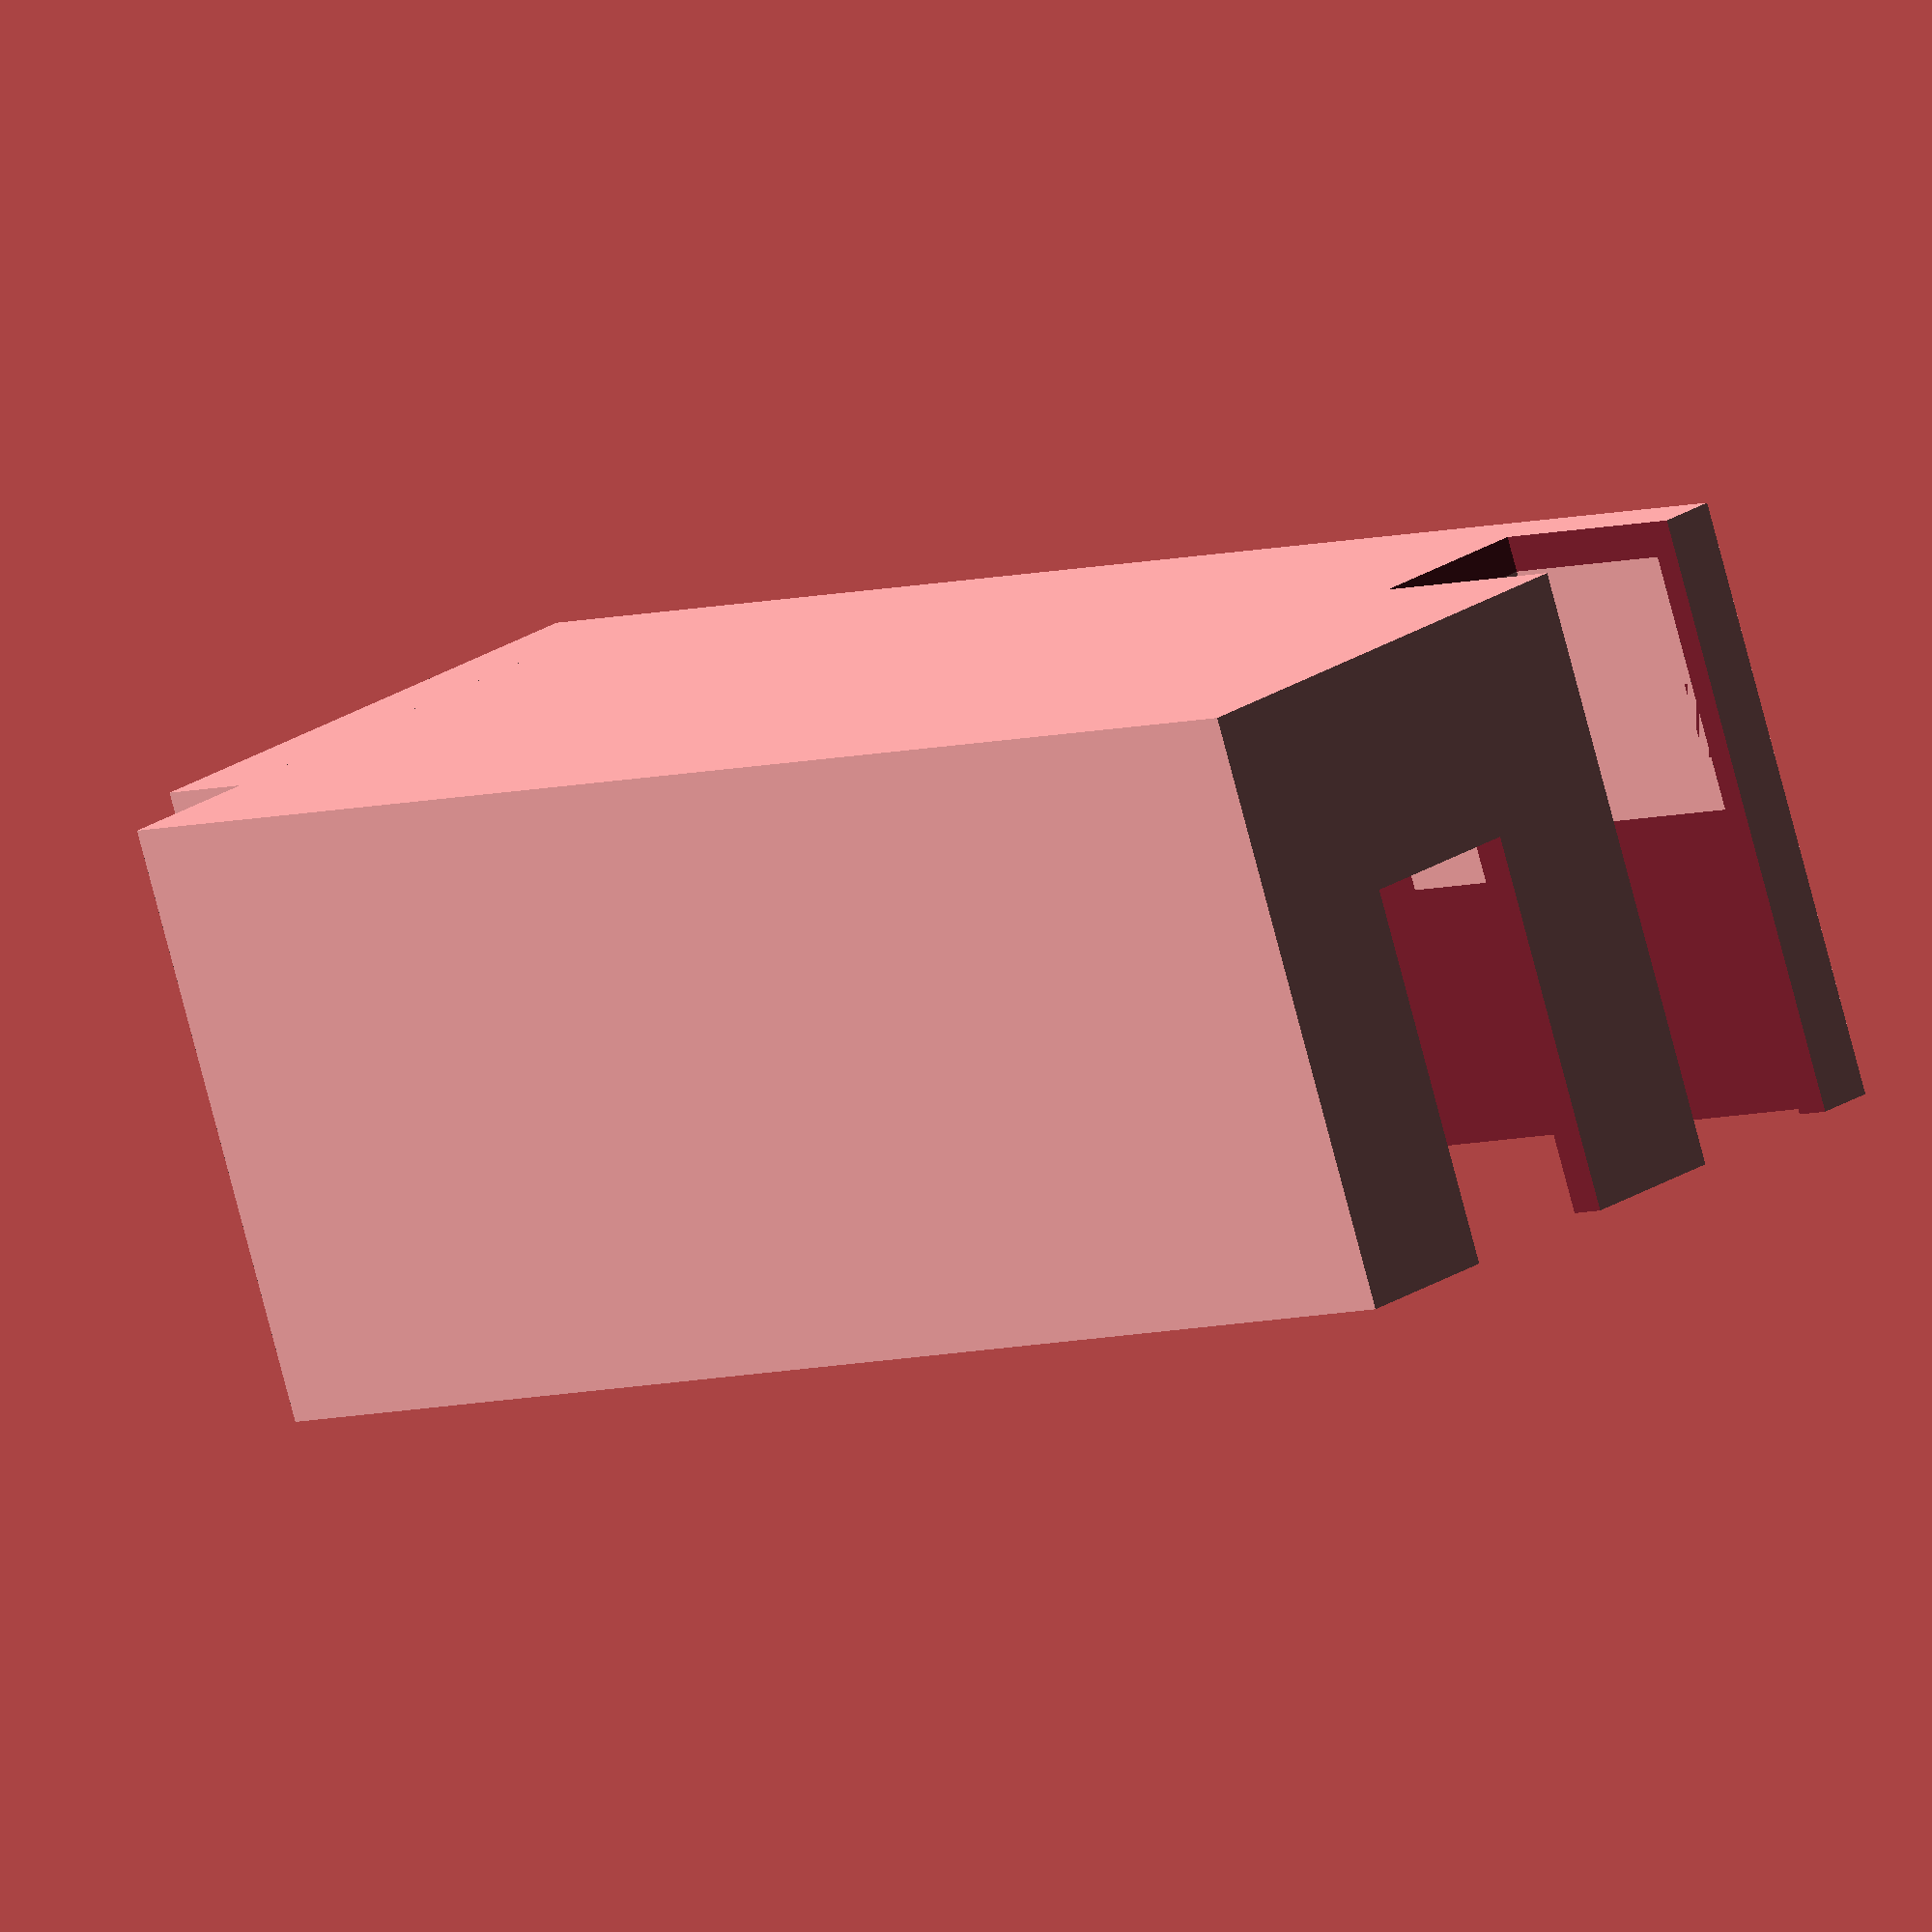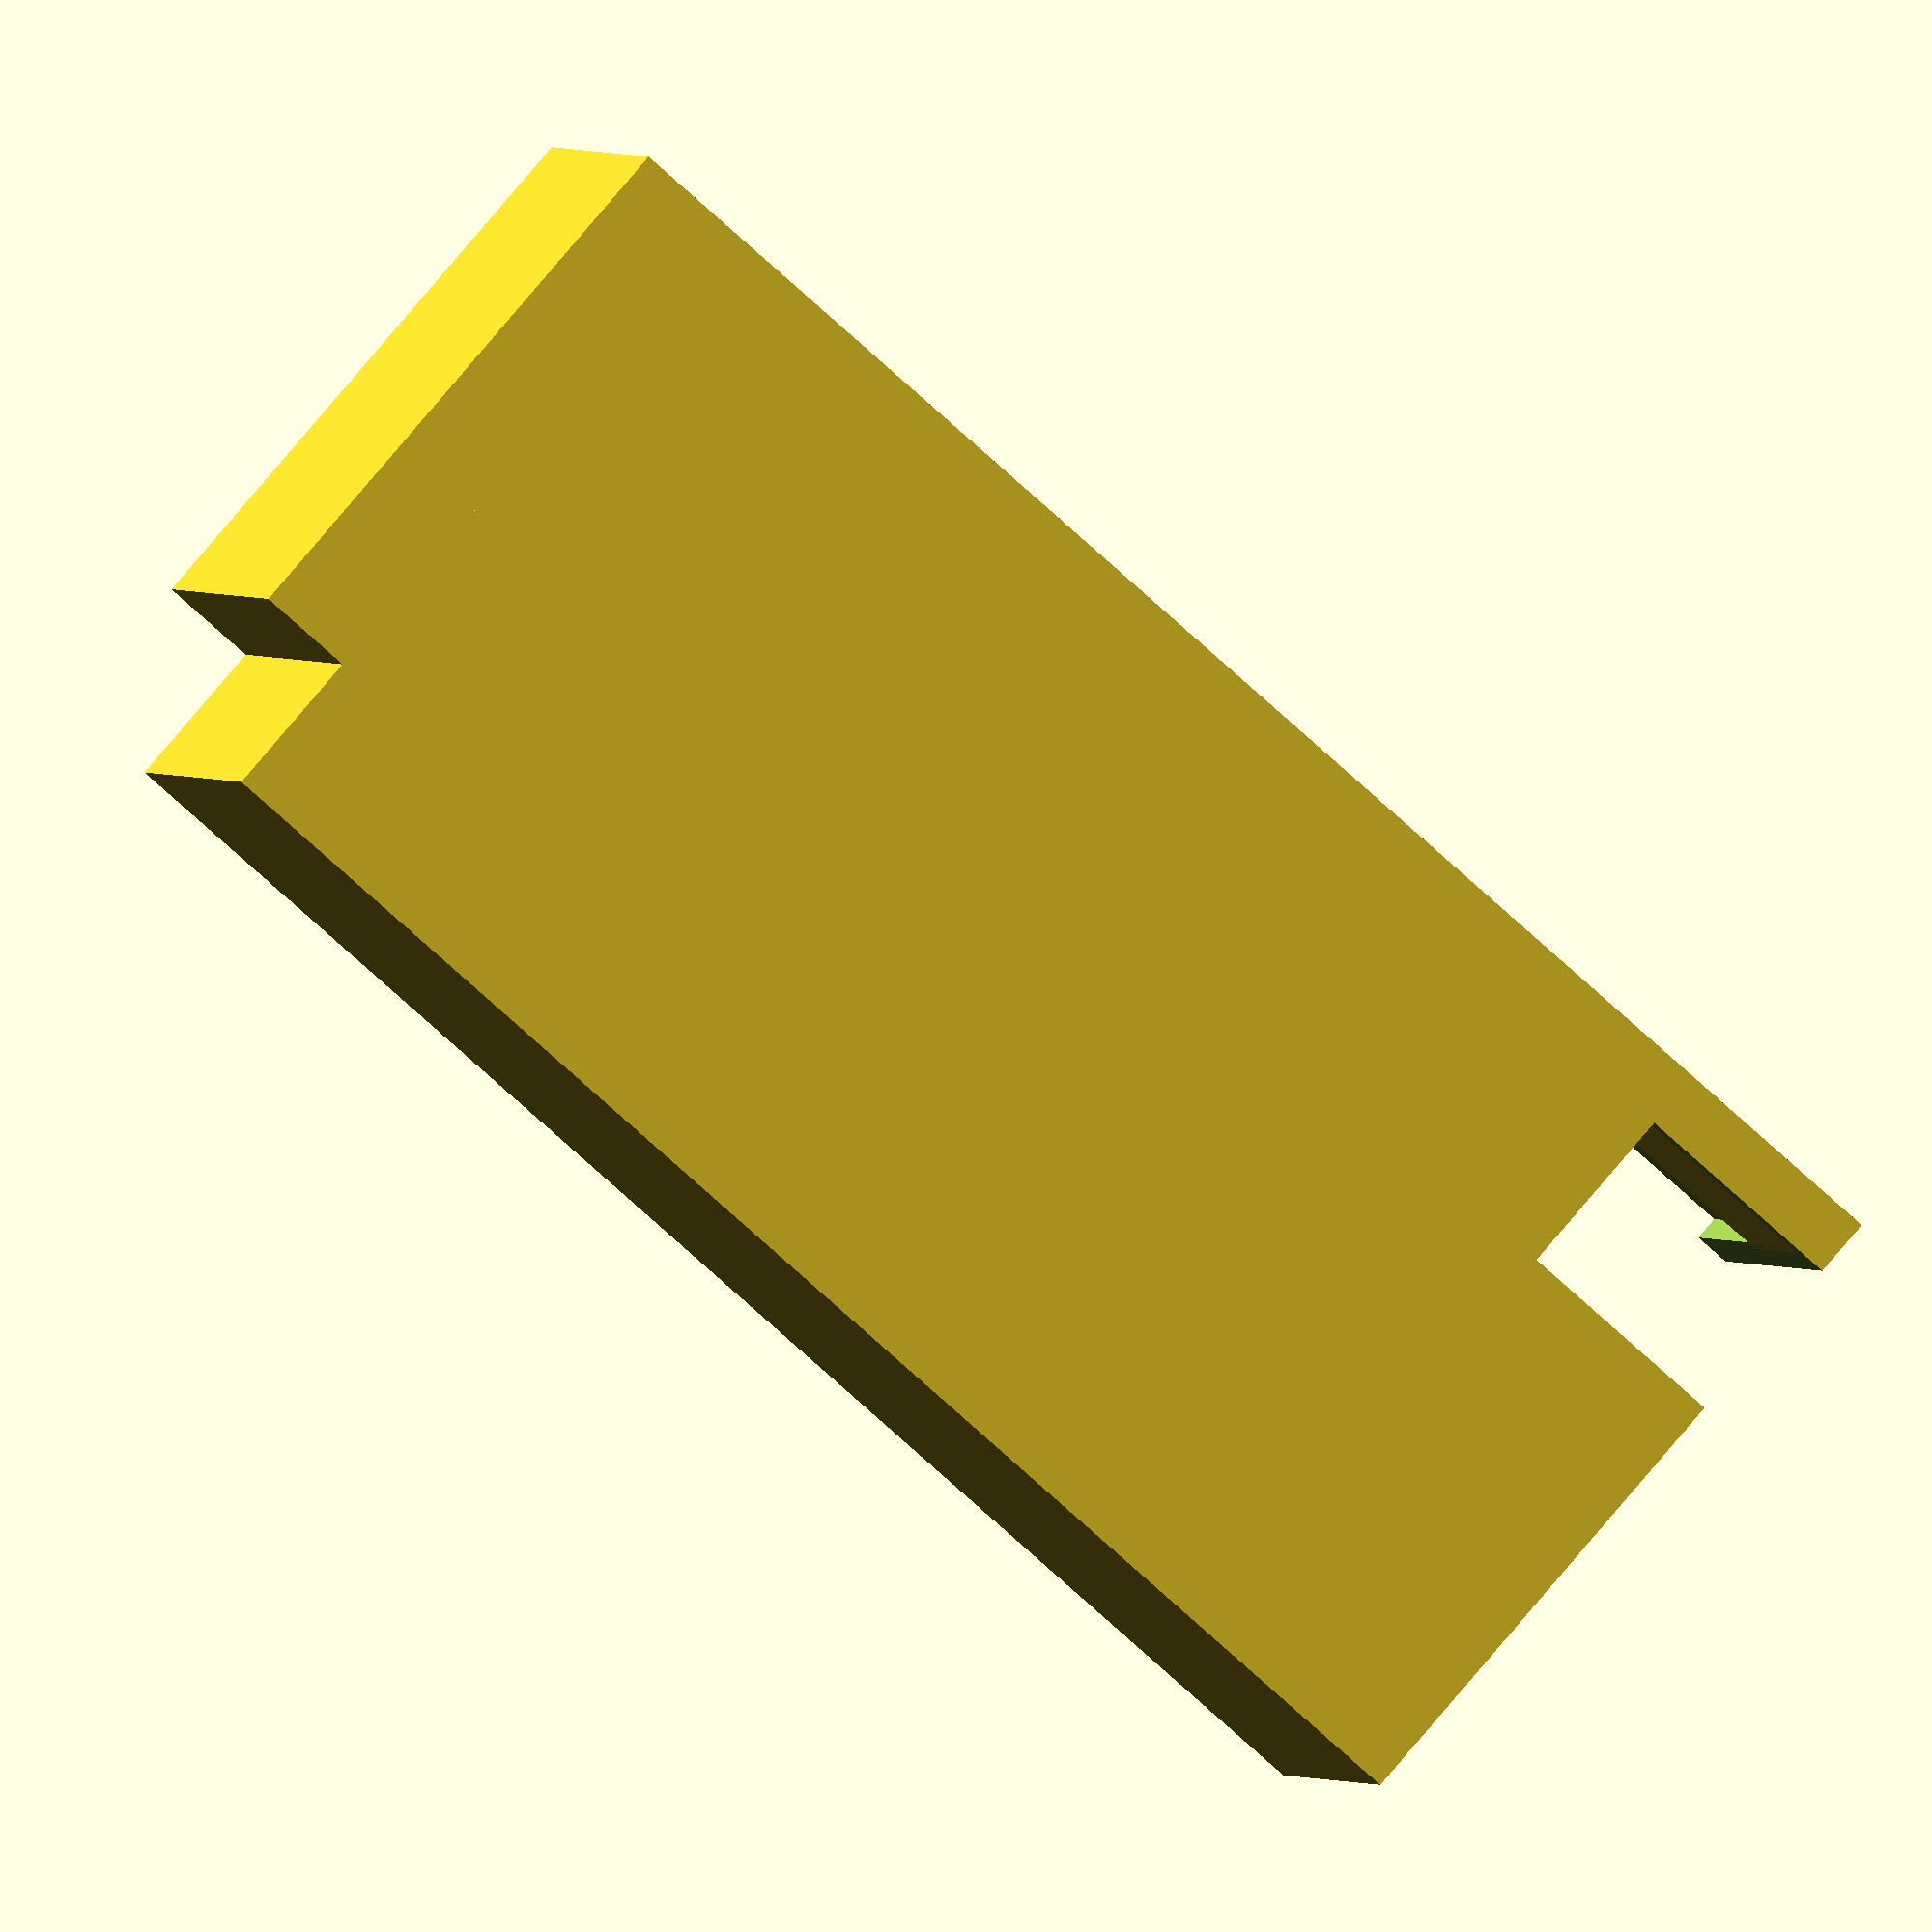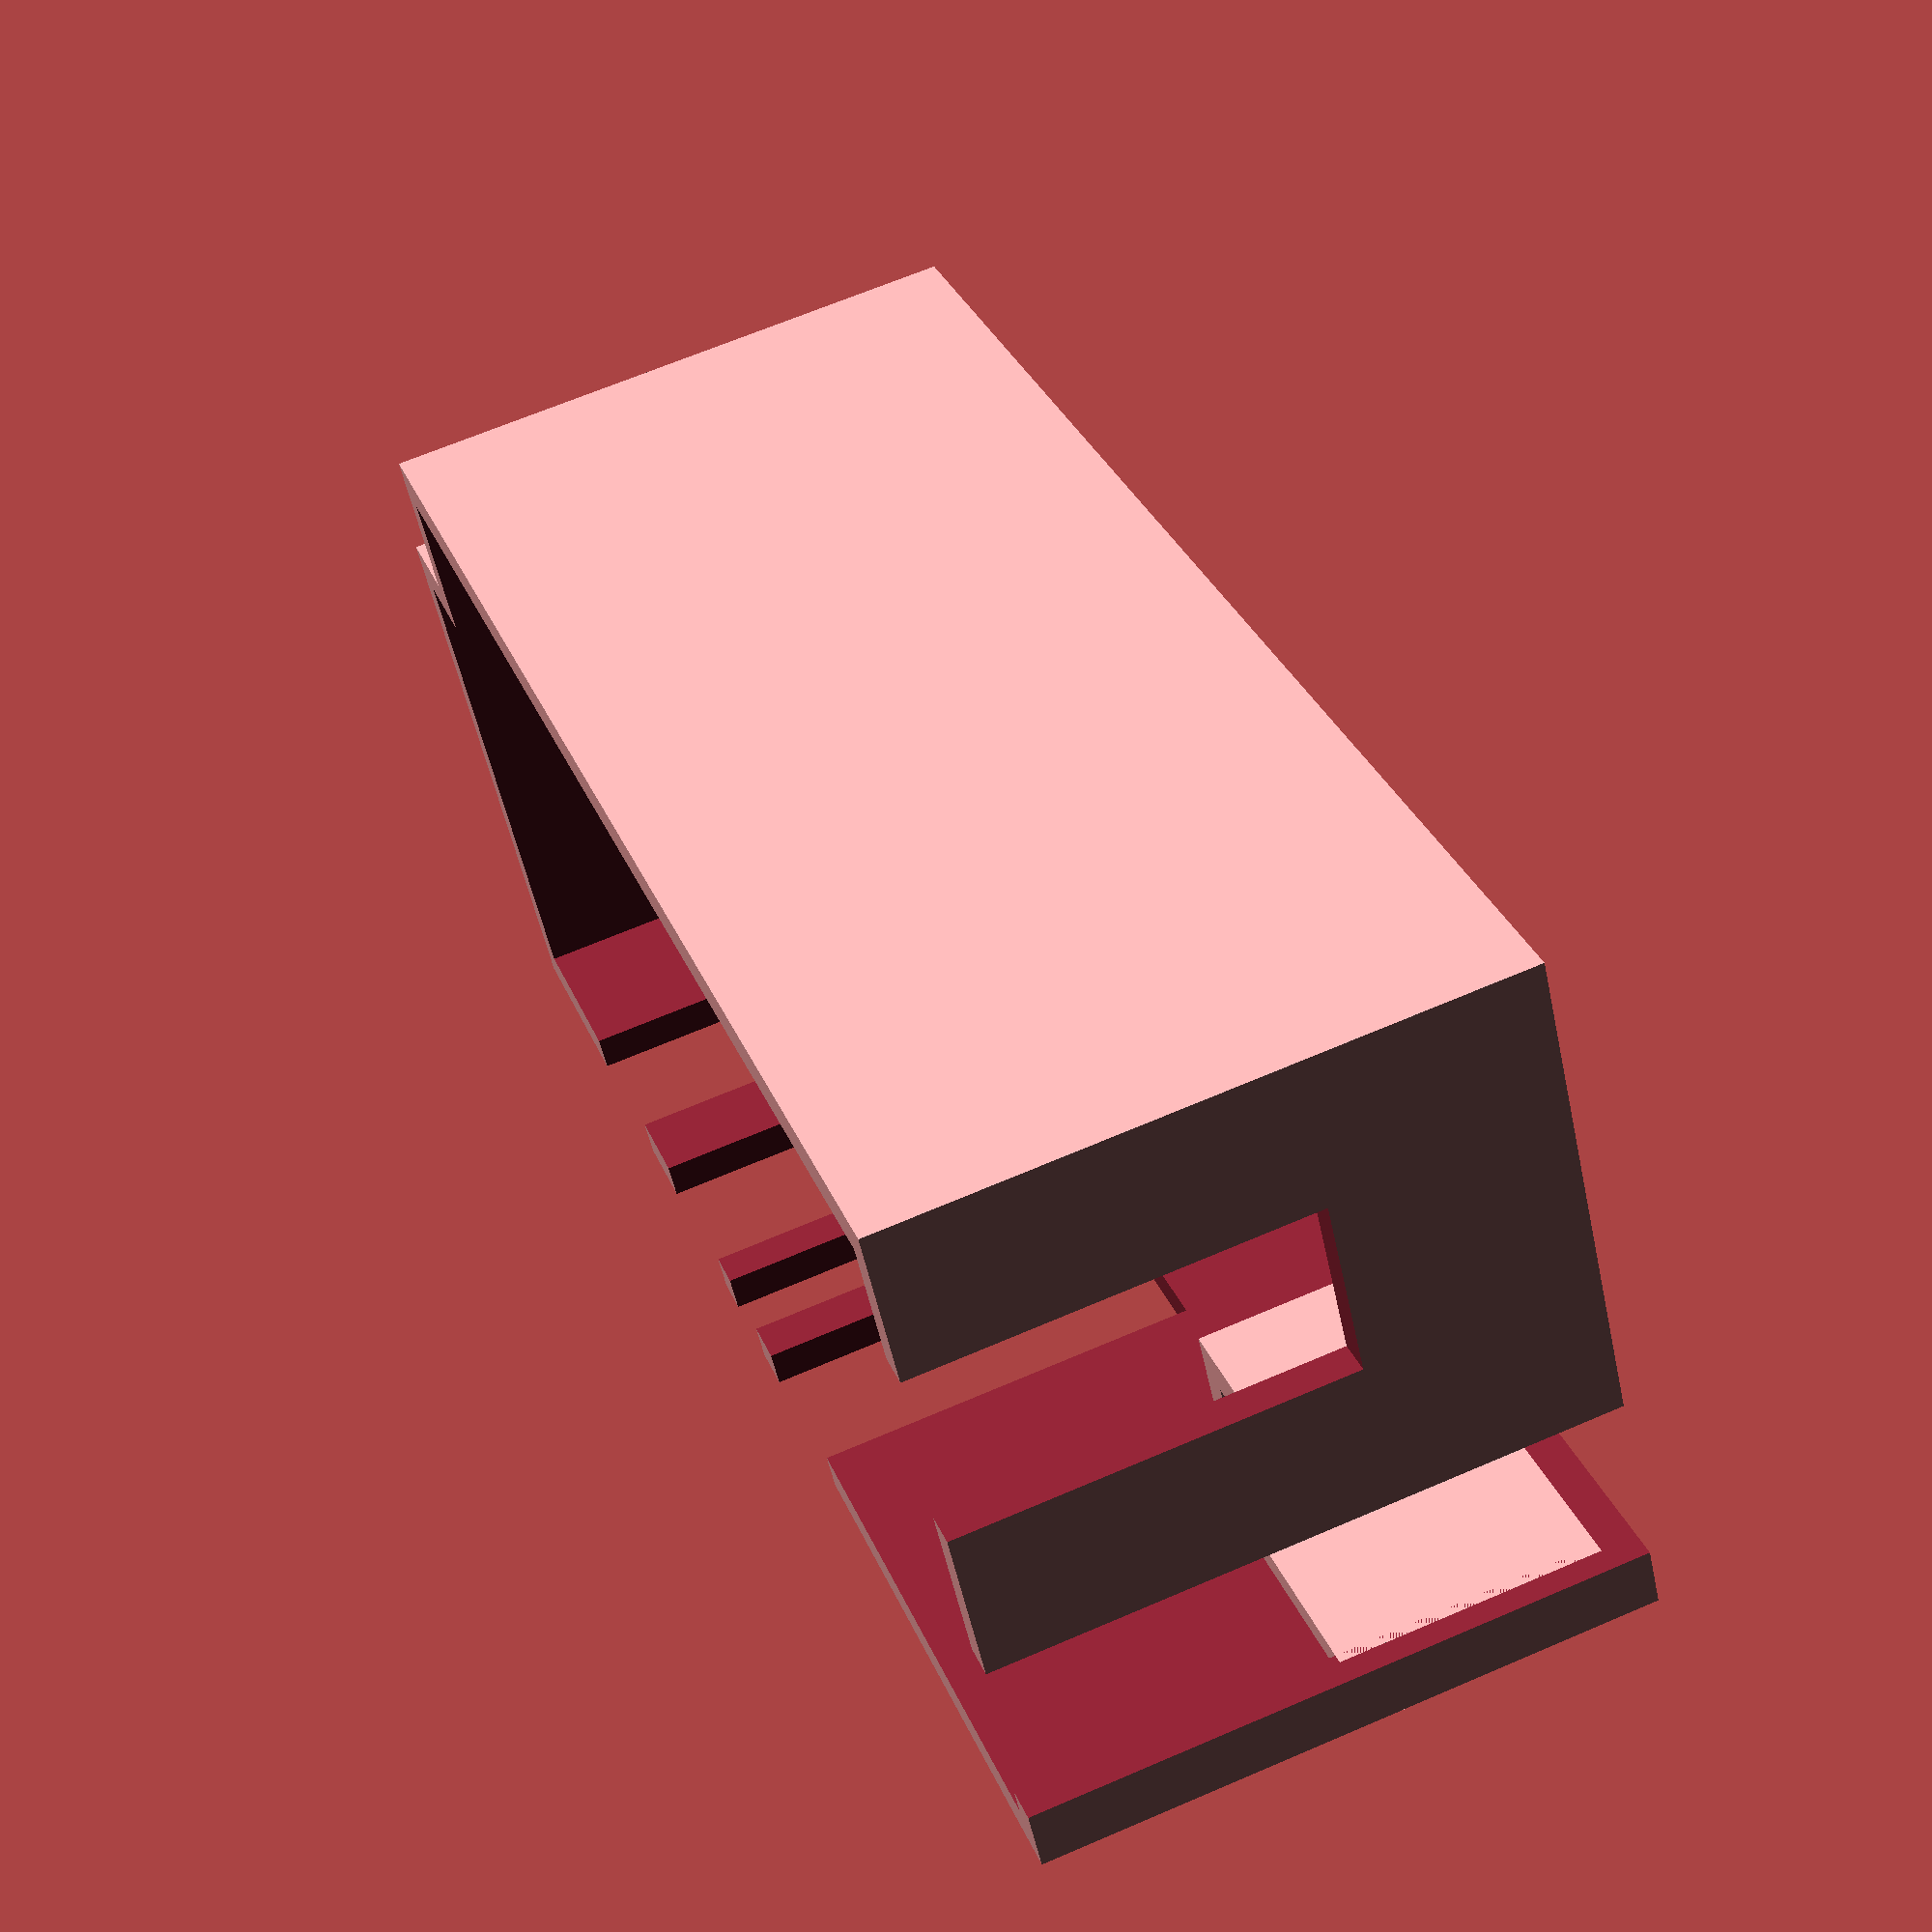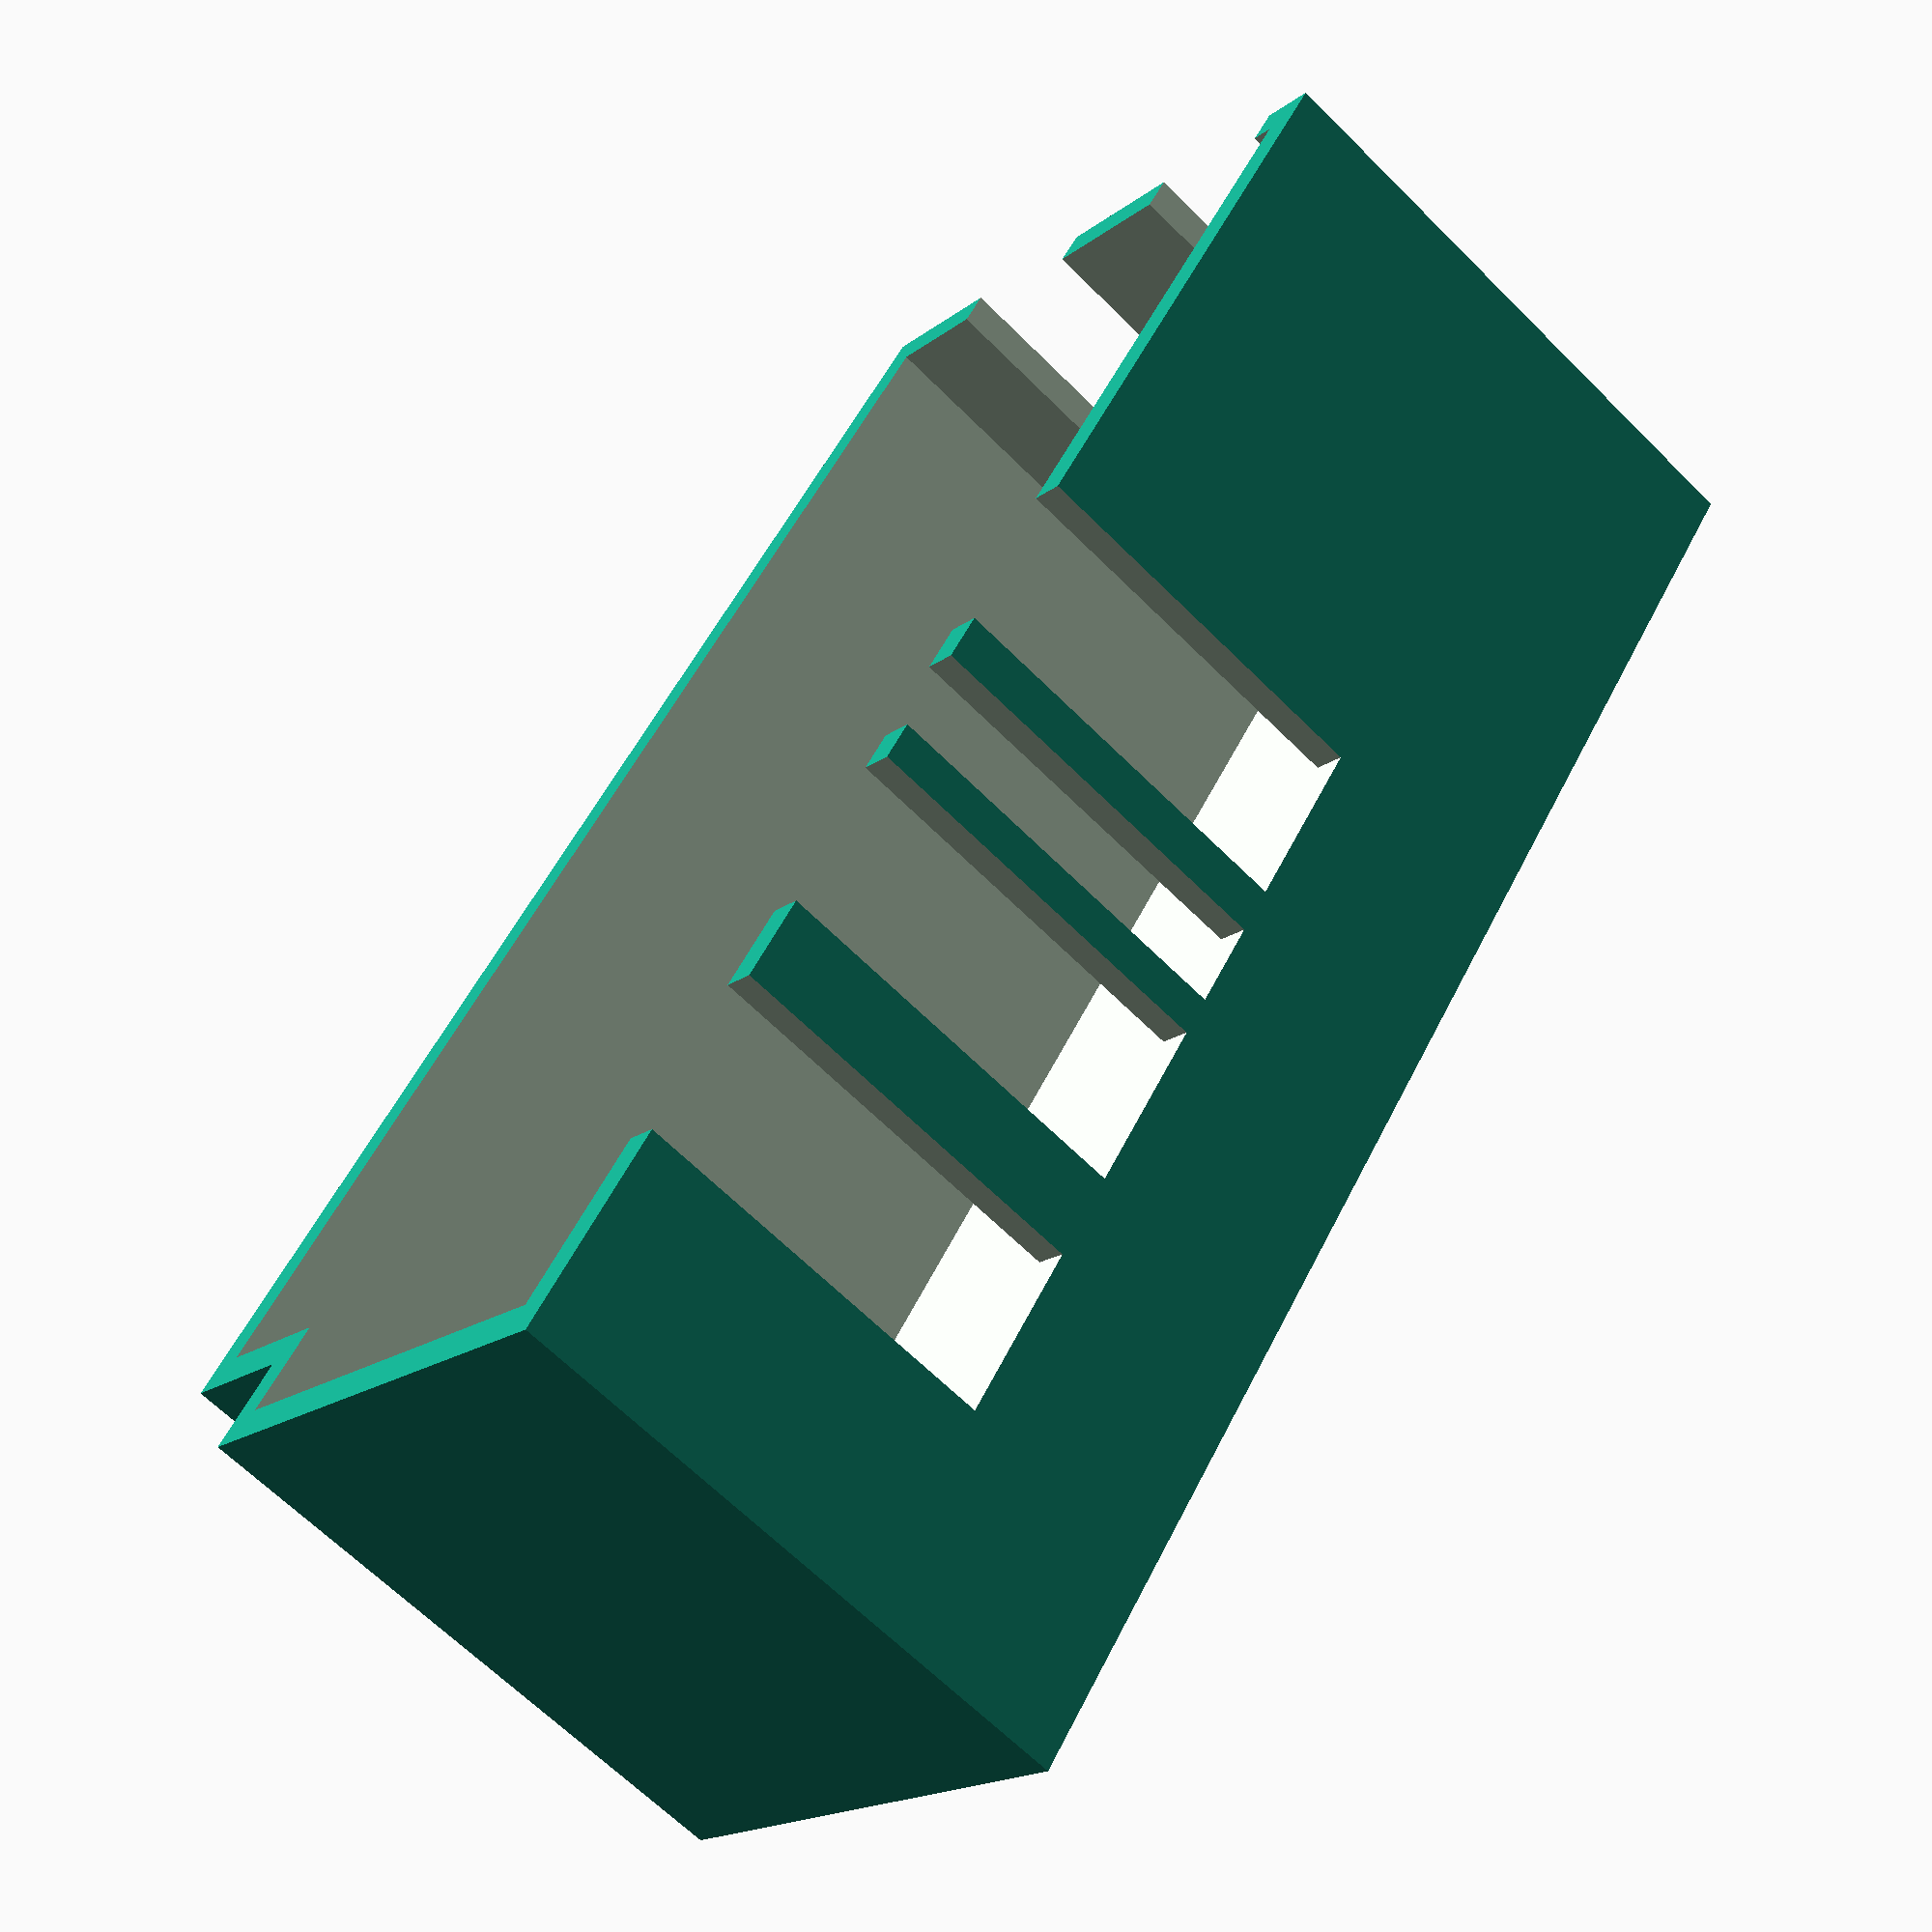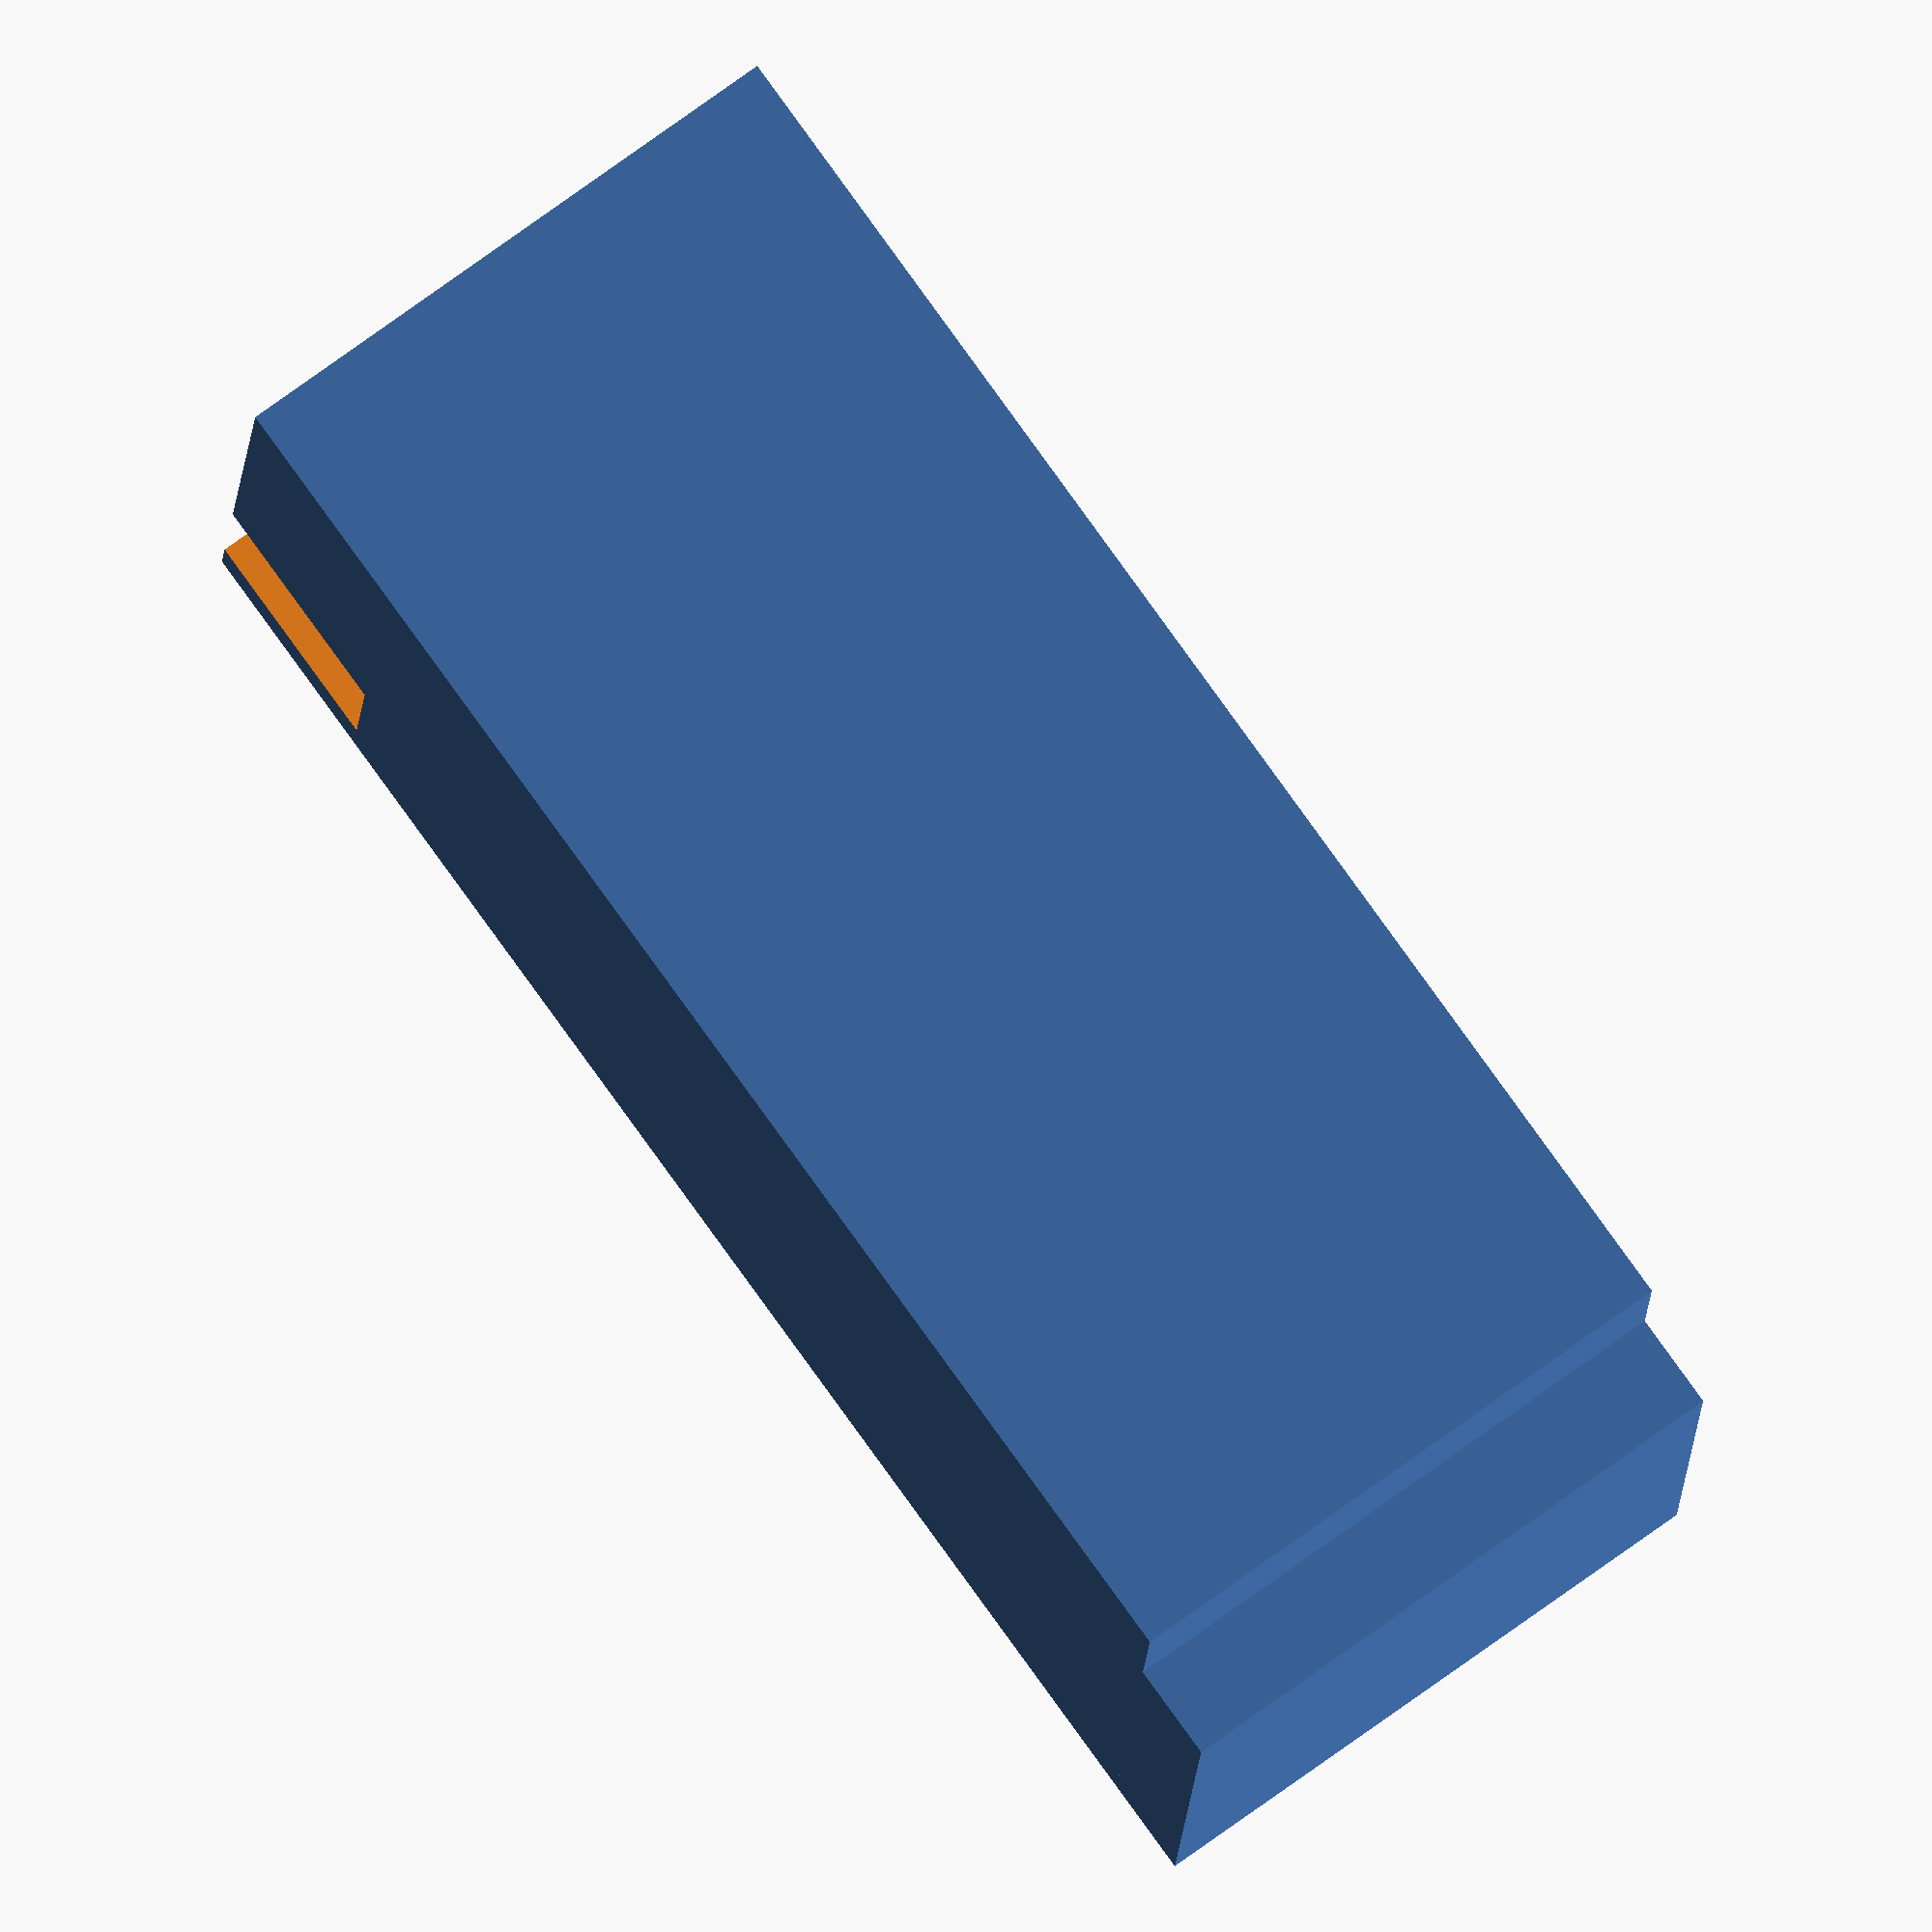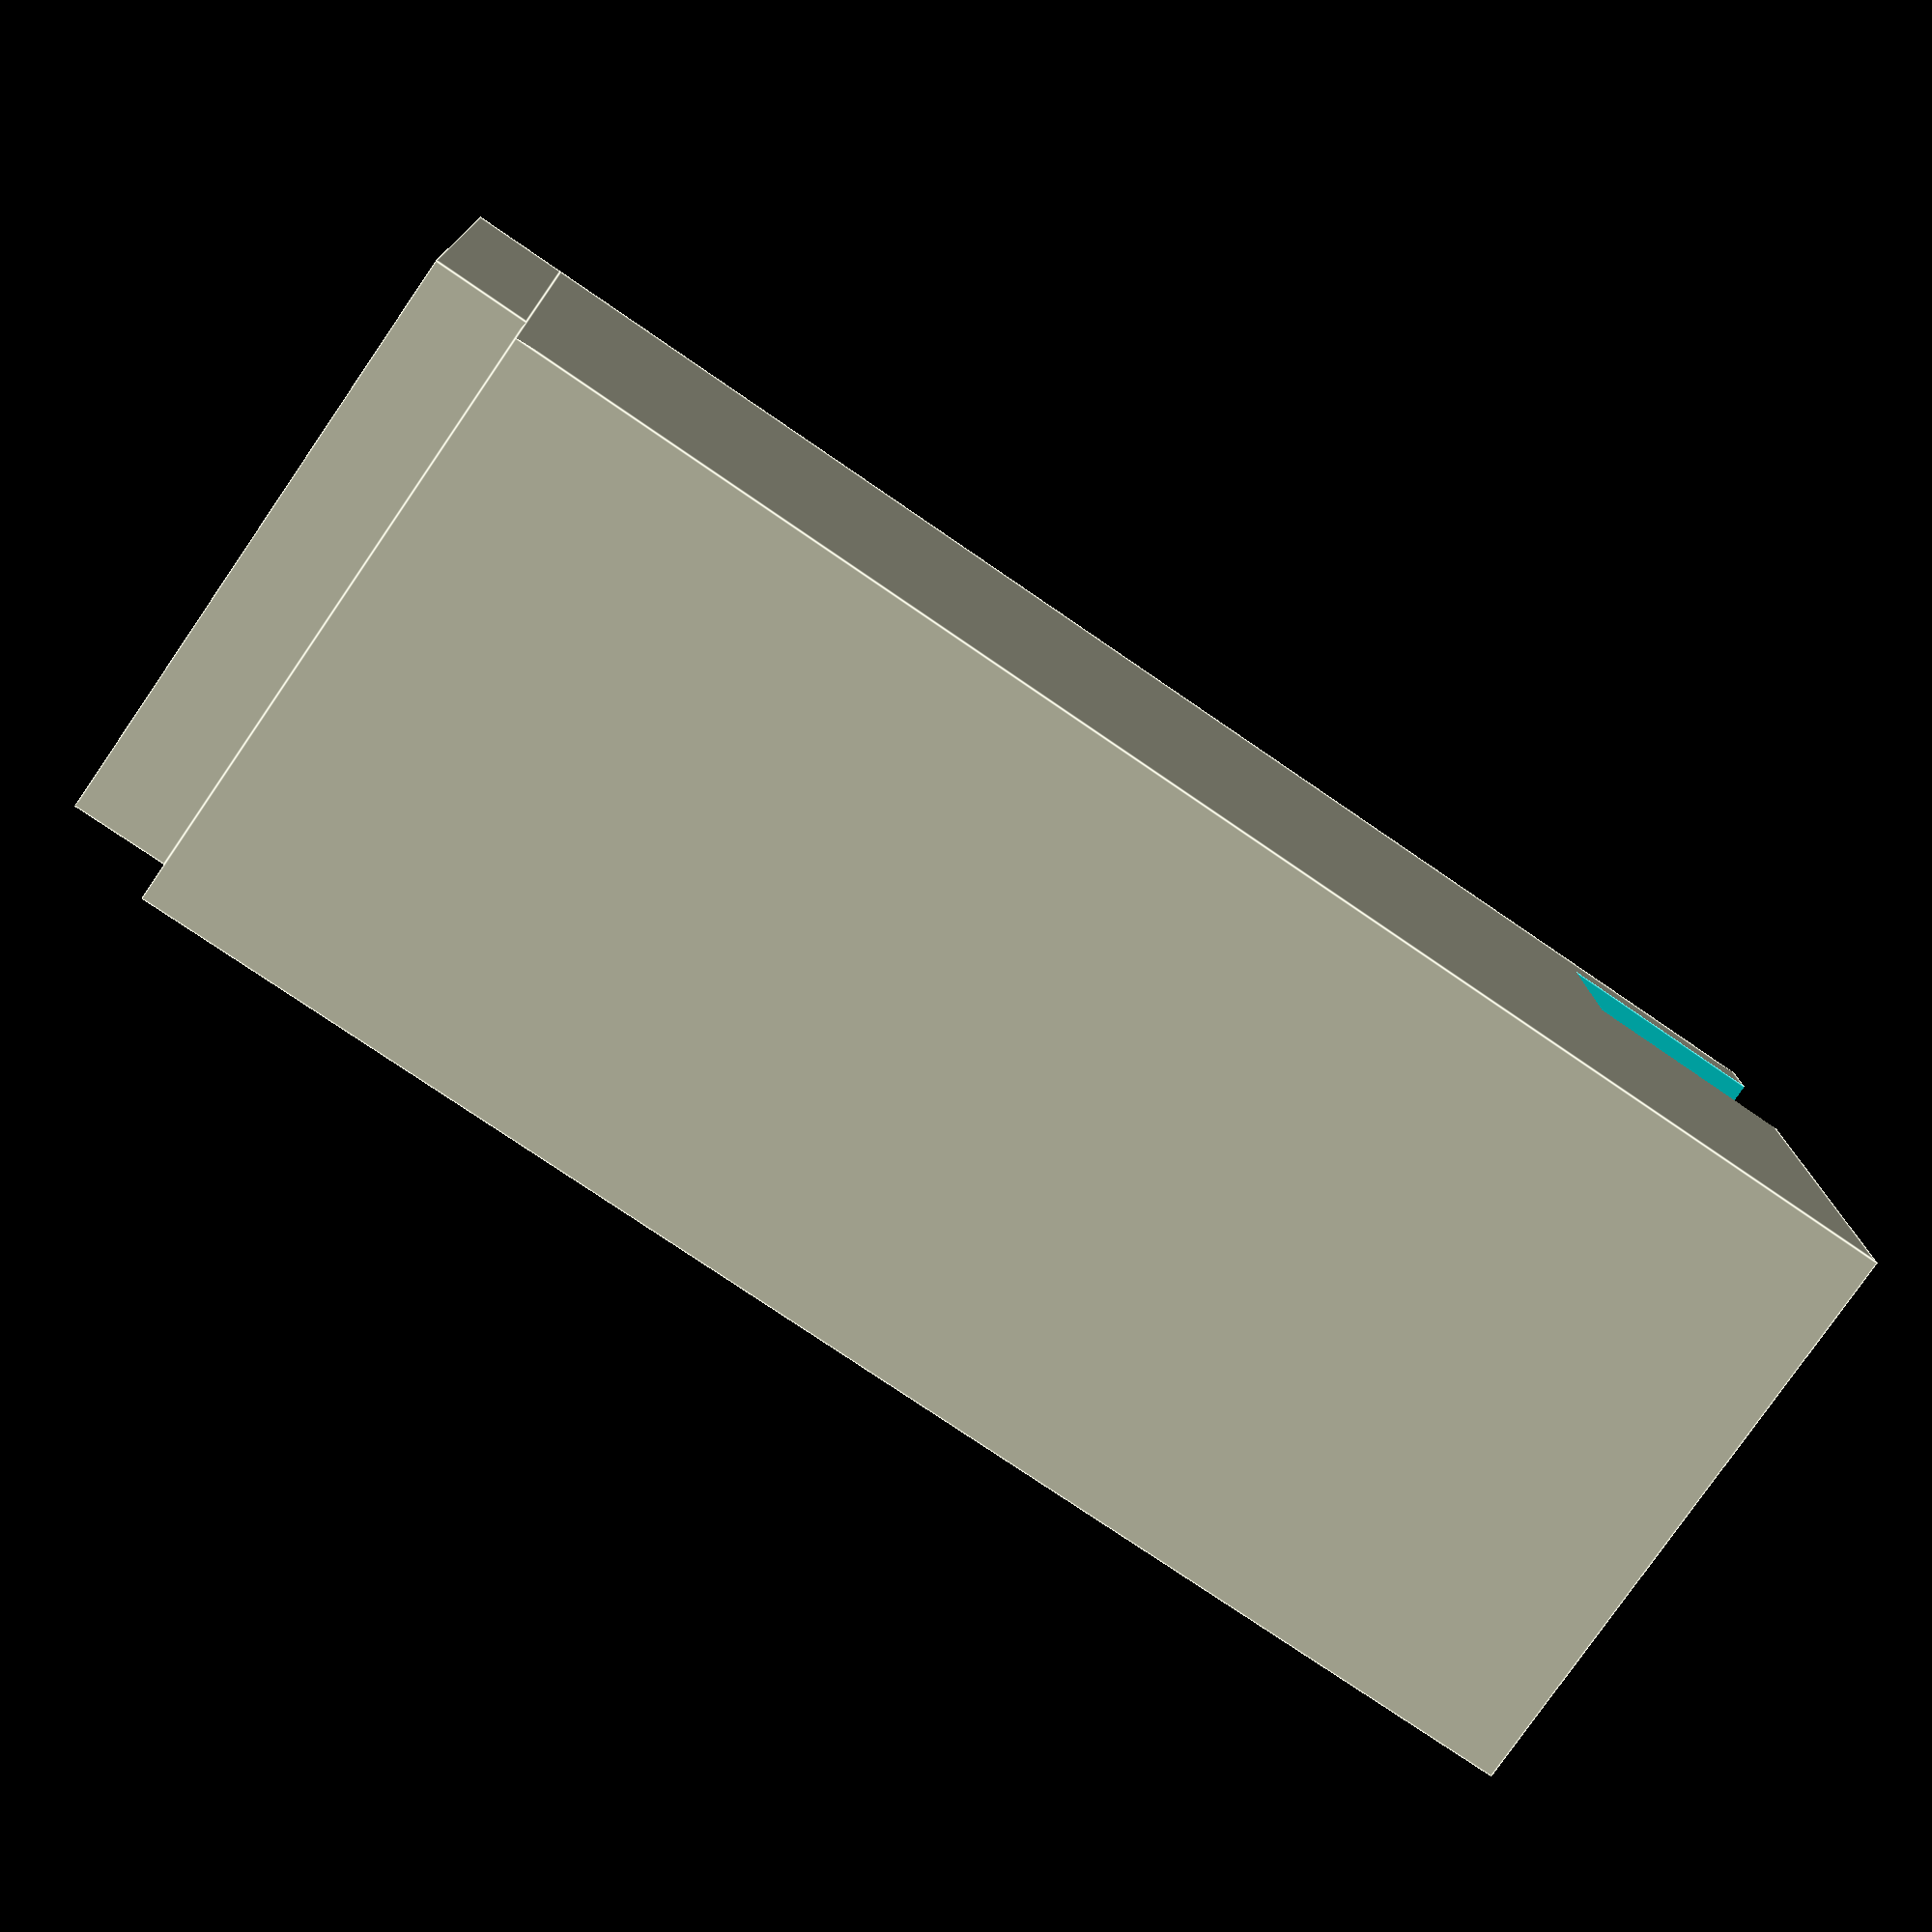
<openscad>
xOffset = -0.0045;
yOffset = 0.012;
pcbWidth = (80.2955 - xOffset) + 0.1;
pcbHeight = (36.812 - yOffset) + 0.1;
pcbThickness = 1.7;
lidToCopper=15.57;
lidToIndicatorTop=28.18 + 2;
lidToSwitchContactTop=20.08;
wallThickness = 2;
thinGap = 0.5;
lidToRim=13.13;

padX = 5;
padY = 10;

nPadCenter = [3.451803, 11.711994];
lPadCenter = [16.539201, 11.711994];
lampCutoutRadius = 6.231573;

lampCutoutPos = [nPadCenter[0] - (padX / 2), nPadCenter[1] - (padY / 2)];
lampCutoutSize = [(lPadCenter[0] + (padX / 2)) - (nPadCenter[0] - (padX / 2)), lampCutoutRadius * 2];

lampConnectorOverhang = 3.5;

nInPad = [9.845502, 32.211994];
lInPad = [24.845502, 32.211994];
sInPad = [34.645502, 32.561994];
oInPad = [44.895502, 32.561994];

slotWidth = 10;
slotHeight = 30;

conLedCenter = [71.770502, 11.711994];
conOptCenter = [73.745502, (28.046994 + 33.046994) / 2];

conOptSize = [7.6, 10];
conLedSize = [12.35, 6.1];


mirror([1,0,0]) {
    translate([-(pcbWidth/2 + xOffset), 0, 0]){
        translate([-wallThickness - xOffset, -wallThickness - yOffset, -wallThickness]) {
            difference() {
                cube([2 * wallThickness + pcbWidth, 2 * wallThickness + pcbHeight, 2 * wallThickness + lidToIndicatorTop]);
                translate([wallThickness, wallThickness, wallThickness]) {
                    cube([pcbWidth, pcbHeight, wallThickness + lidToIndicatorTop + 0.01]);

                    /*translate([lampCutoutPos[0] - thinGap, lampCutoutPos[1] - thinGap,-wallThickness -0.01]) {
                        #cube([lampCutoutSize[0] + 2 * thinGap, lampCutoutSize[1] + 2 * thinGap, wallThickness + 0.02]);
                    }*/

                    translate([0, 0, (lidToSwitchContactTop - (lidToSwitchContactTop - lidToCopper)) - 5  /*- slotHeight*/]) {
                        translate([nInPad[0] - slotWidth / 2, pcbHeight - 0.01, 0]) {
                            cube([slotWidth, wallThickness + 0.02, slotHeight]);
                        }

                        translate([lInPad[0] - slotWidth / 2, pcbHeight - 0.01, 0]) {
                            cube([slotWidth, wallThickness + 0.02, slotHeight]);
                        }

                        translate([sInPad[0] - slotWidth / 4, pcbHeight - 0.01, 0]) {
                            cube([slotWidth / 2, wallThickness + 0.02, slotHeight]);
                        }

                        translate([oInPad[0] - slotWidth / 2, pcbHeight - 0.01, 0]) {
                            cube([slotWidth, wallThickness + 0.02, slotHeight]);
                        }
                    }

                    translate([conOptCenter[0] - conOptSize[0] / 2, conOptCenter[1] - conOptSize[1] / 2, -wallThickness - 0.01]) {
                        cube([conOptSize[0] + 10, conOptSize[1],wallThickness + (lidToSwitchContactTop - lidToCopper) + pcbThickness  + 0.02 + 30]);
                    }


                    translate([pcbWidth - 0.01, conLedCenter[1] - conLedSize[1] / 2 - 2, (lidToSwitchContactTop - (lidToSwitchContactTop - lidToCopper)) - 5]) {
                        cube([wallThickness + 0.02, conLedSize[1] + 4,wallThickness + (lidToIndicatorTop - lidToCopper) + pcbThickness + 0.02 + 5 ]);
                    }
                }

                translate([-0.01,wallThickness + (nPadCenter[1] - (lampCutoutRadius / 2)), wallThickness]) {
                    cube([wallThickness + 0.02, pcbHeight - (nPadCenter[1] - (lampCutoutRadius / 2)), wallThickness + lidToIndicatorTop + 0.01]);
                }
            }

            translate([-wallThickness - lampConnectorOverhang, (nPadCenter[1] - (lampCutoutRadius / 2)), 0]) {
                difference() {
                    cube([wallThickness + lampConnectorOverhang, wallThickness + (pcbHeight - (nPadCenter[1] - (lampCutoutRadius / 2))) + wallThickness, 2 * wallThickness + lidToIndicatorTop]);
                    translate([wallThickness - 0.01, wallThickness, wallThickness]) {
                        cube([lampConnectorOverhang + 0.02,(pcbHeight - (nPadCenter[1] - (lampCutoutRadius / 2))), 1 * wallThickness + lidToIndicatorTop + 0.01]);
                    }
                }
            }

            translate([wallThickness, wallThickness, wallThickness]) {
                translate([conOptCenter[0] - conOptSize[0] / 2 - wallThickness, conOptCenter[1] - conOptSize[1] / 2, 0]) {
                    cube([wallThickness, conOptSize[1], (lidToIndicatorTop - lidToCopper)]);
                }
                translate([conOptCenter[0] - conOptSize[0] / 2 - wallThickness, conOptCenter[1] - conOptSize[1] / 2 - wallThickness, 0]) {
                    cube([conOptSize[1] + wallThickness + 1, wallThickness, (lidToIndicatorTop - lidToCopper)]);
                }
                translate([conOptCenter[0] - conOptSize[0] / 2 - wallThickness, conOptCenter[1] + conOptSize[1] / 2 , 0]) {
                    cube([conOptSize[1] + wallThickness + 1, wallThickness, (lidToIndicatorTop - lidToCopper)]);
                }
            }
        }
    }
}

</openscad>
<views>
elev=260.7 azim=136.9 roll=345.2 proj=o view=solid
elev=359.1 azim=318.9 roll=171.0 proj=o view=solid
elev=294.2 azim=148.1 roll=66.6 proj=p view=solid
elev=245.0 azim=307.9 roll=135.1 proj=p view=solid
elev=104.8 azim=355.6 roll=305.9 proj=o view=wireframe
elev=78.4 azim=1.9 roll=145.4 proj=p view=edges
</views>
